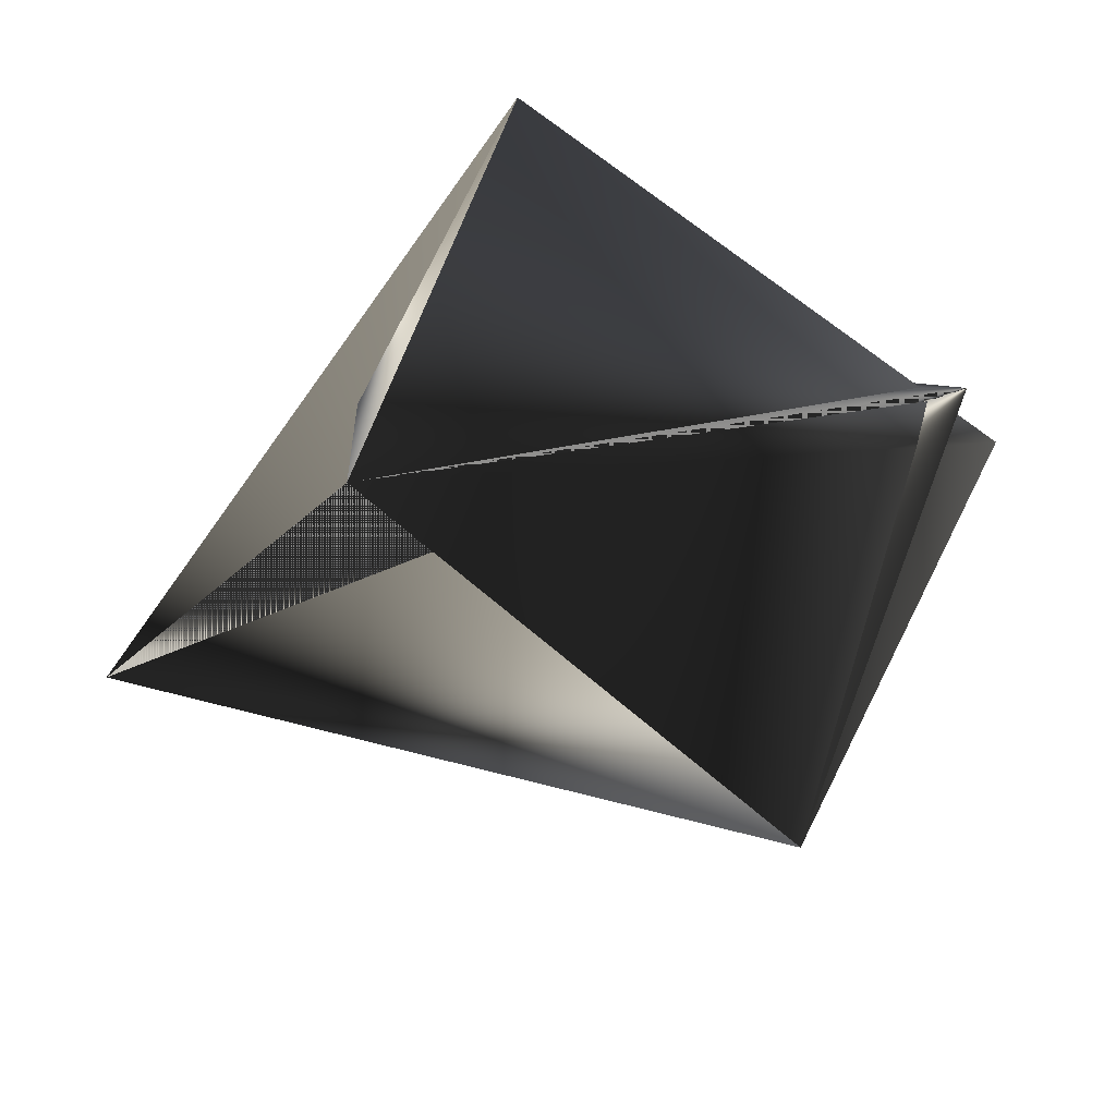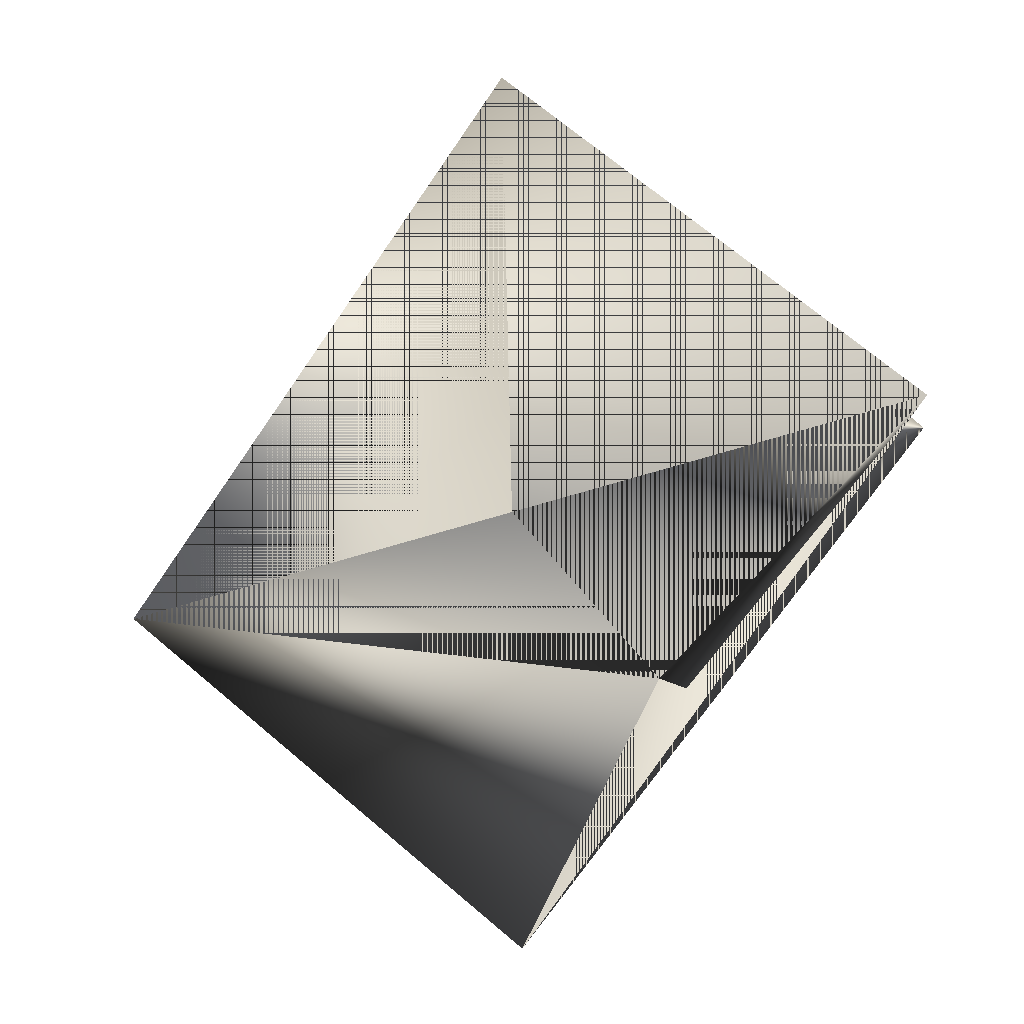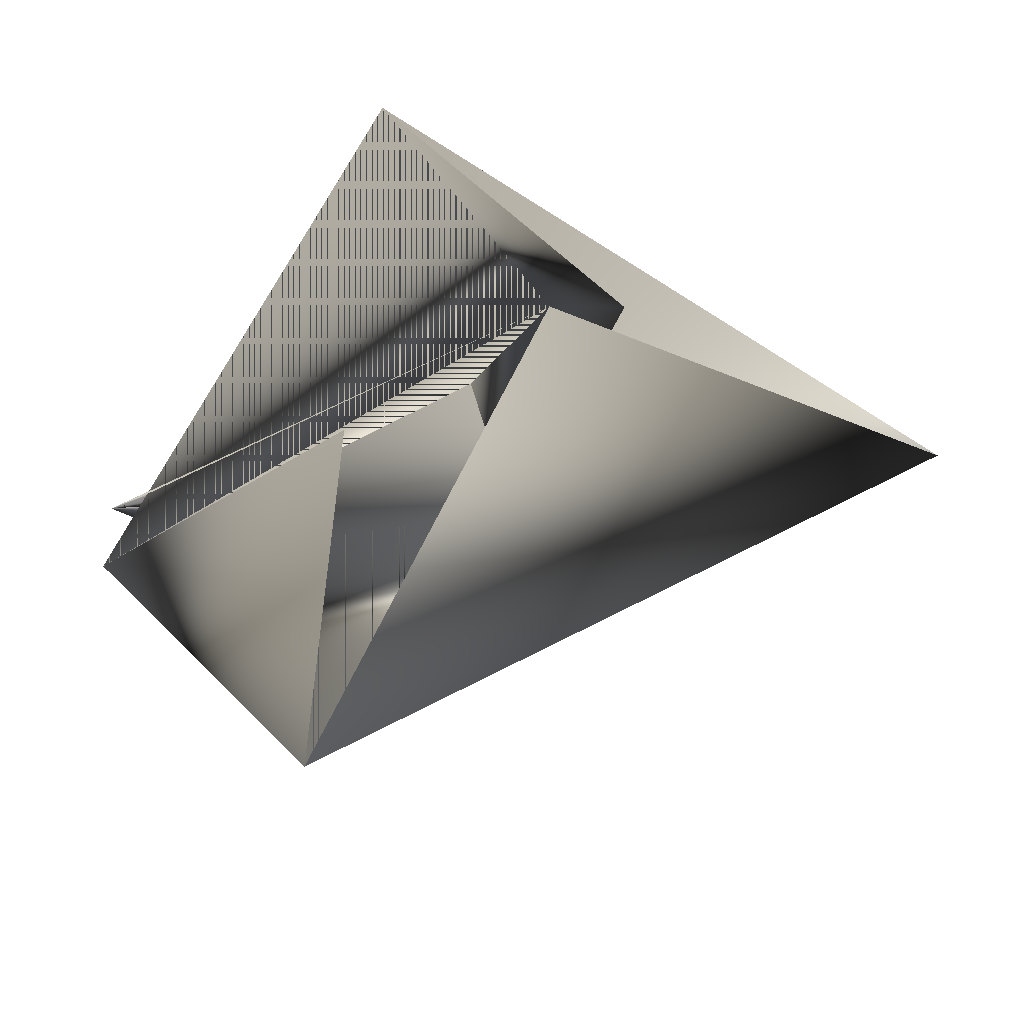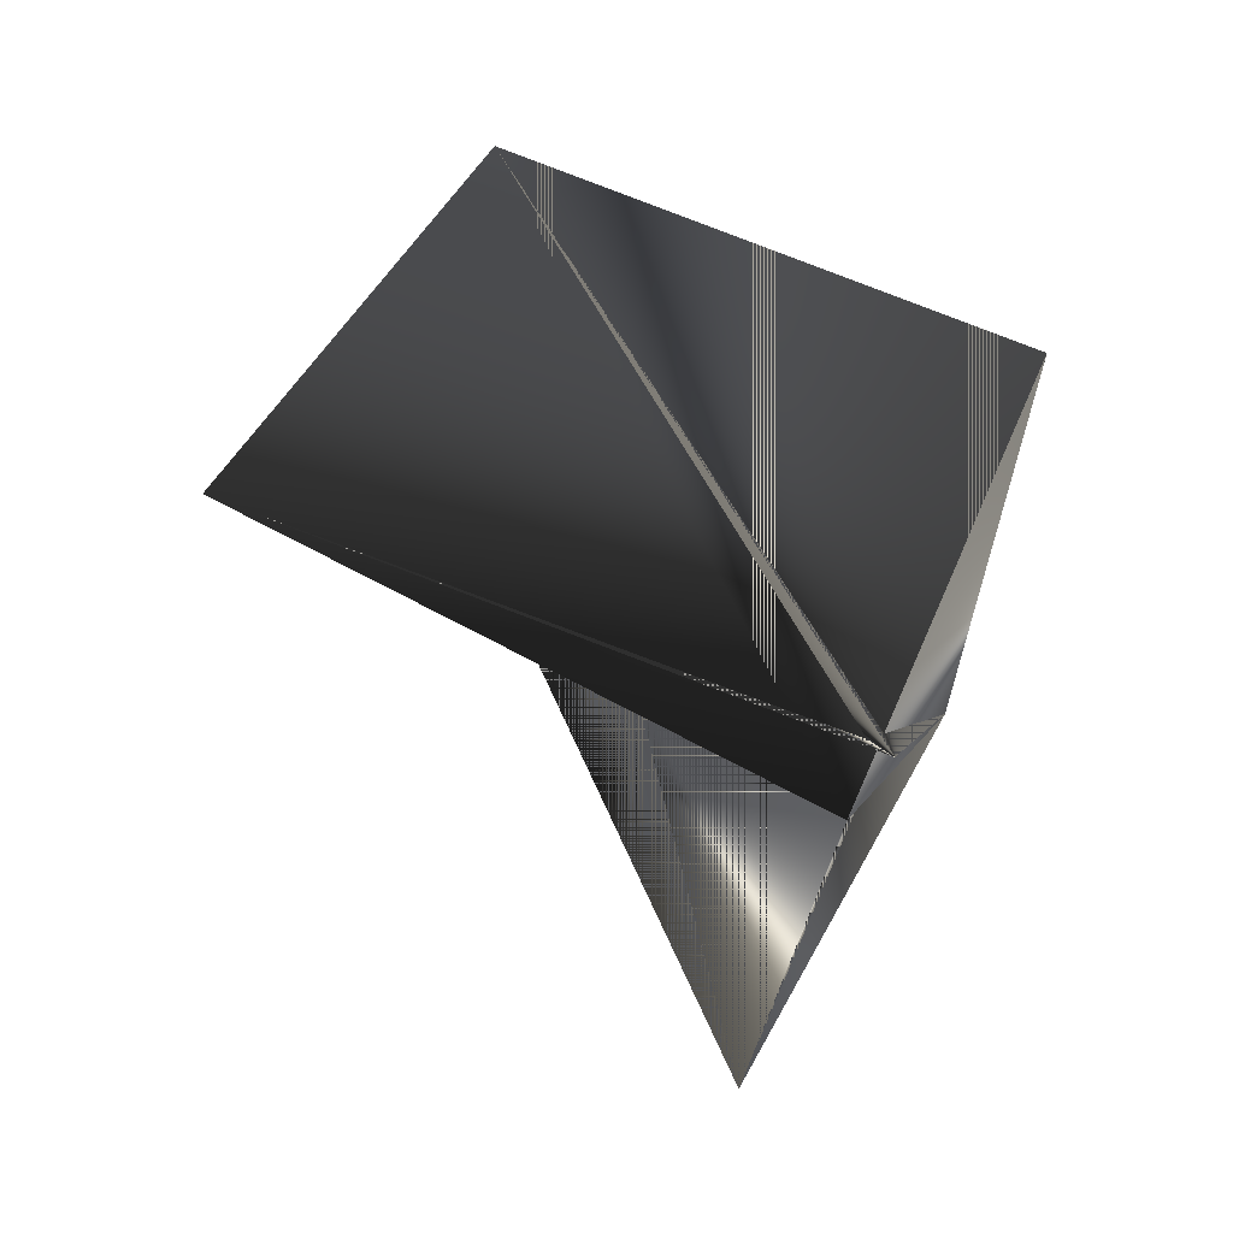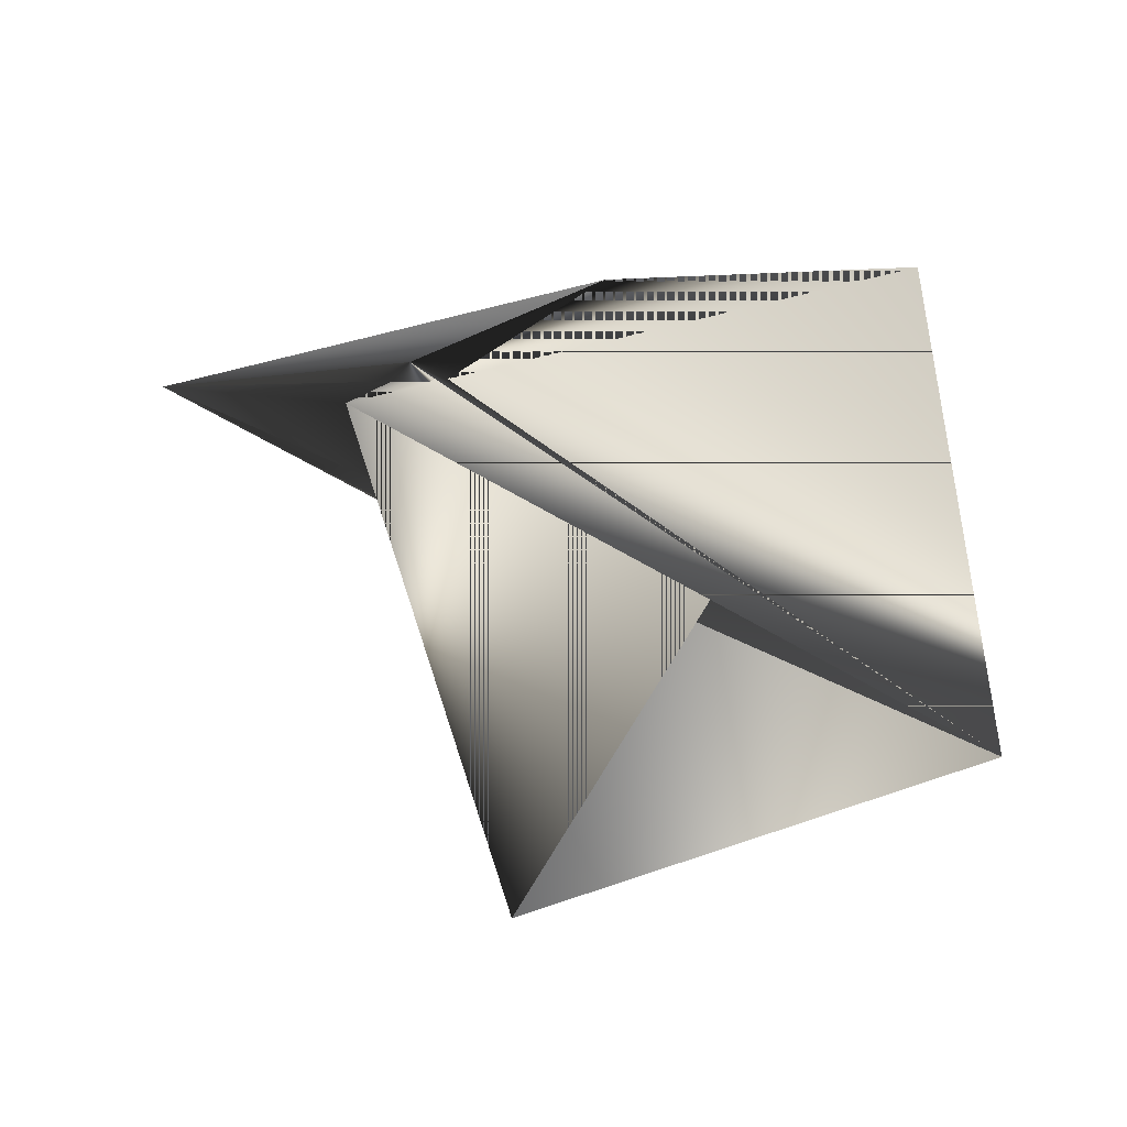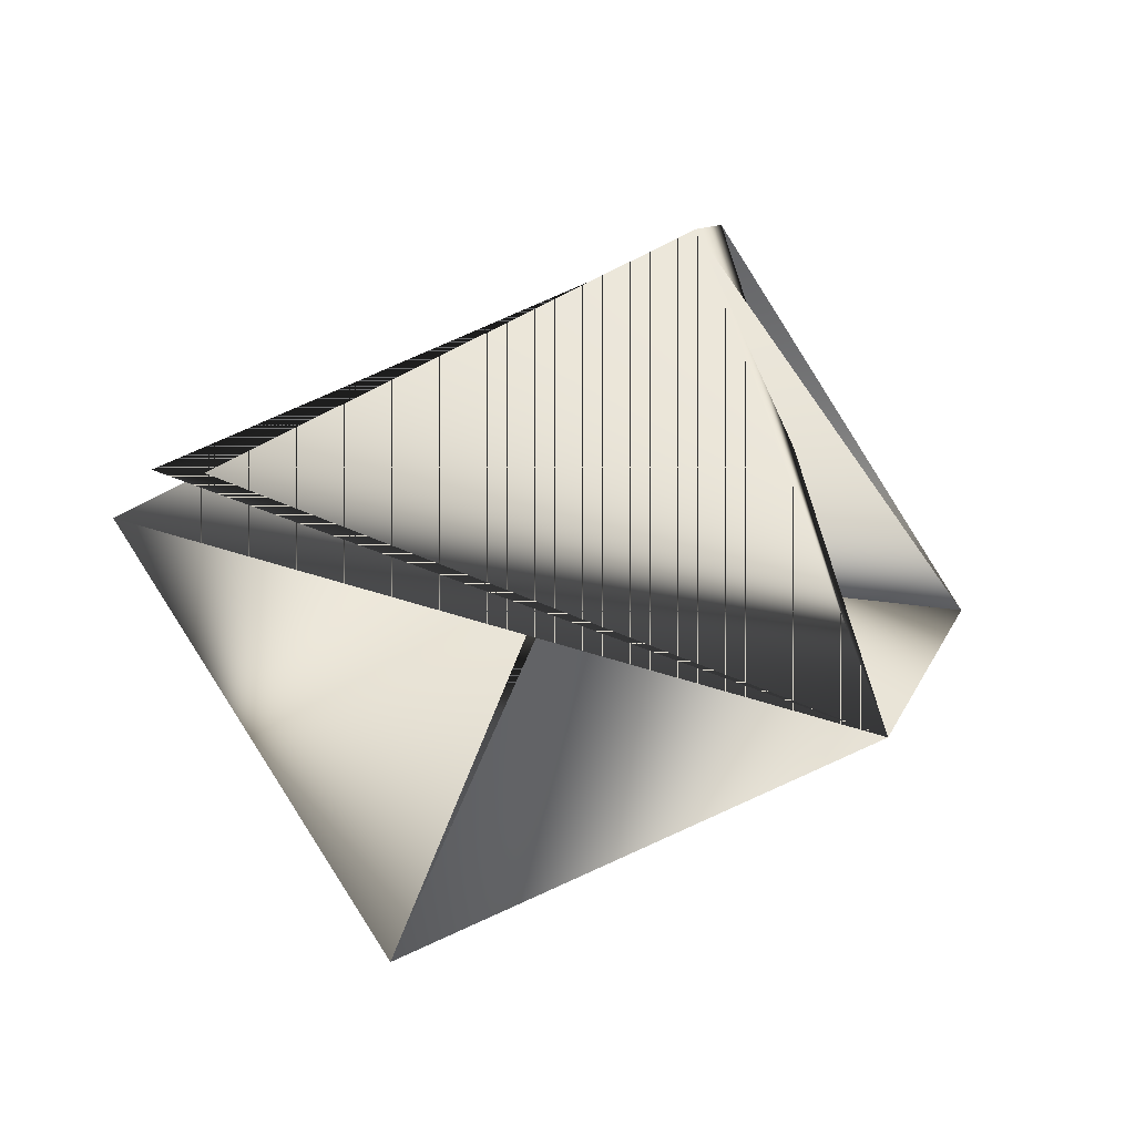
<metadata>
{"format":"obj","ext":"obj","renderer":"f3d","projection":"perspective","resolution":1024,"background":"white","views":[{"elev":68.0,"azim":143.4,"up":"+Z"},{"elev":26.6,"azim":-171.3,"up":"+Y"},{"elev":-50.8,"azim":-10.7,"up":"+Z"},{"elev":22.5,"azim":-133.7,"up":"+Z"},{"elev":-18.0,"azim":-87.4,"up":"+Z"},{"elev":-11.4,"azim":-47.0,"up":"+Z"}]}
</metadata>
<code>
v -0.149 0.3551 1.035
v -0.1156 0.3367 0.9784
v -0.1836 0.3006 0.9486
v -0.2067 0.3113 1.011
v -0.2392 0.3762 0.9851
v -0.1711 0.4201 1.01
v -0.2392 0.384 0.9798
v -0.2057 0.3656 0.9229
f 1 3 4
f 1 2 5
f 1 5 3
f 1 6 7
f 1 4 6
f 1 7 2
f 1 8 2
f 1 2 7
f 1 7 2
f 1 7 8
f 1 8 3
f 1 3 7
f 1 2 8
f 1 3 7
f 1 4 7
f 1 7 4
f 1 7 3
f 1 8 7
f 1 3 5
f 1 2 8
f 1 5 2
f 1 7 3
f 6 3 2
f 6 2 5
f 6 4 3
f 6 2 4
f 6 5 2
f 6 2 7
f 6 4 7
f 6 7 4
f 6 7 2
f 6 4 7
f 6 4 7
f 6 7 4
f 8 4 7
f 8 7 4
f 8 7 2
f 8 2 3
f 8 2 7
f 3 4 7
f 3 7 4
f 2 7 4

</code>
